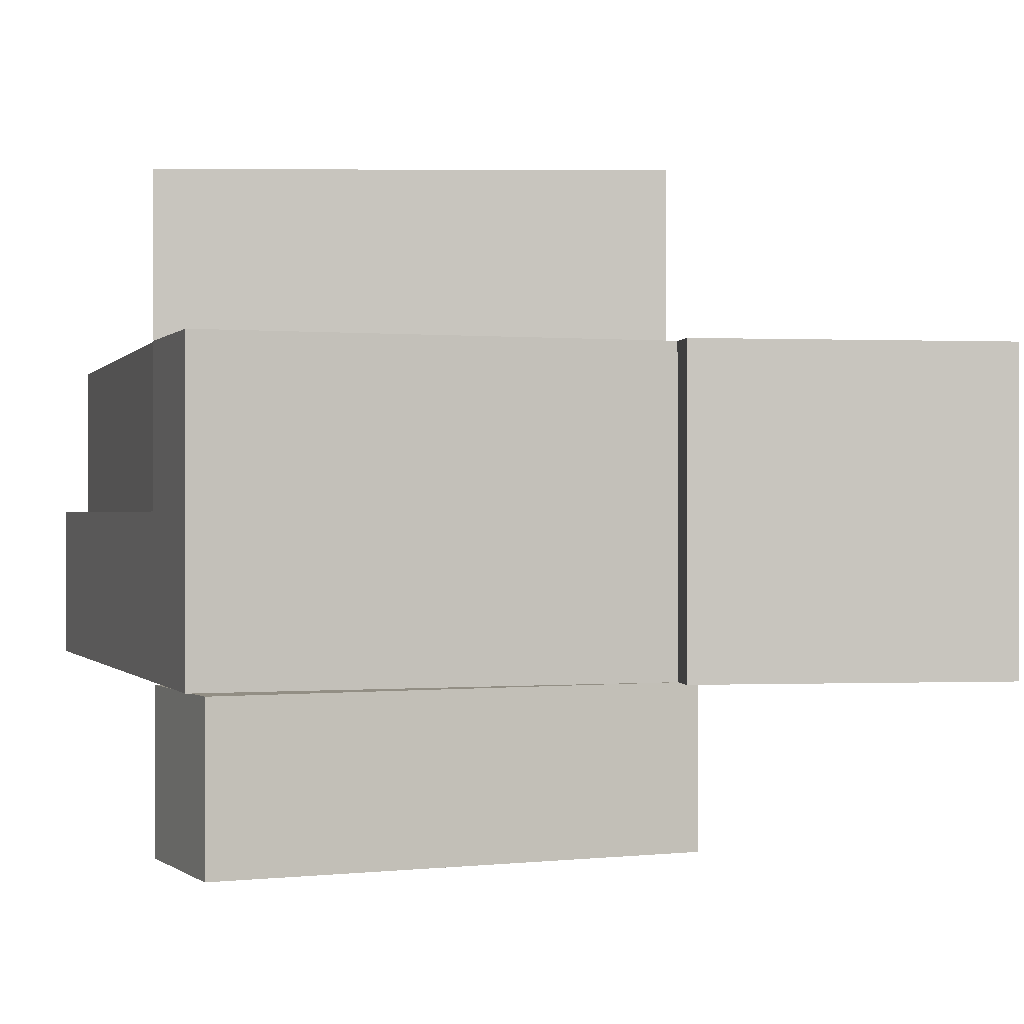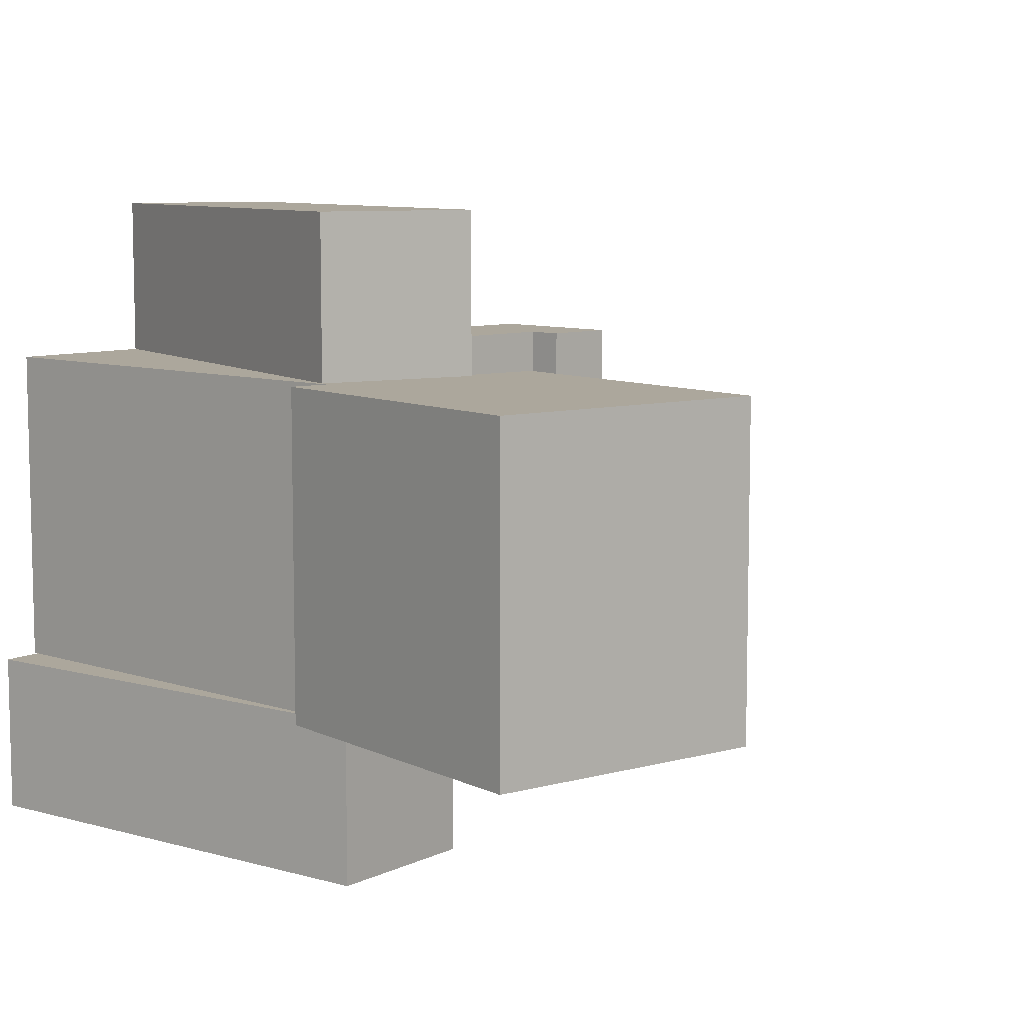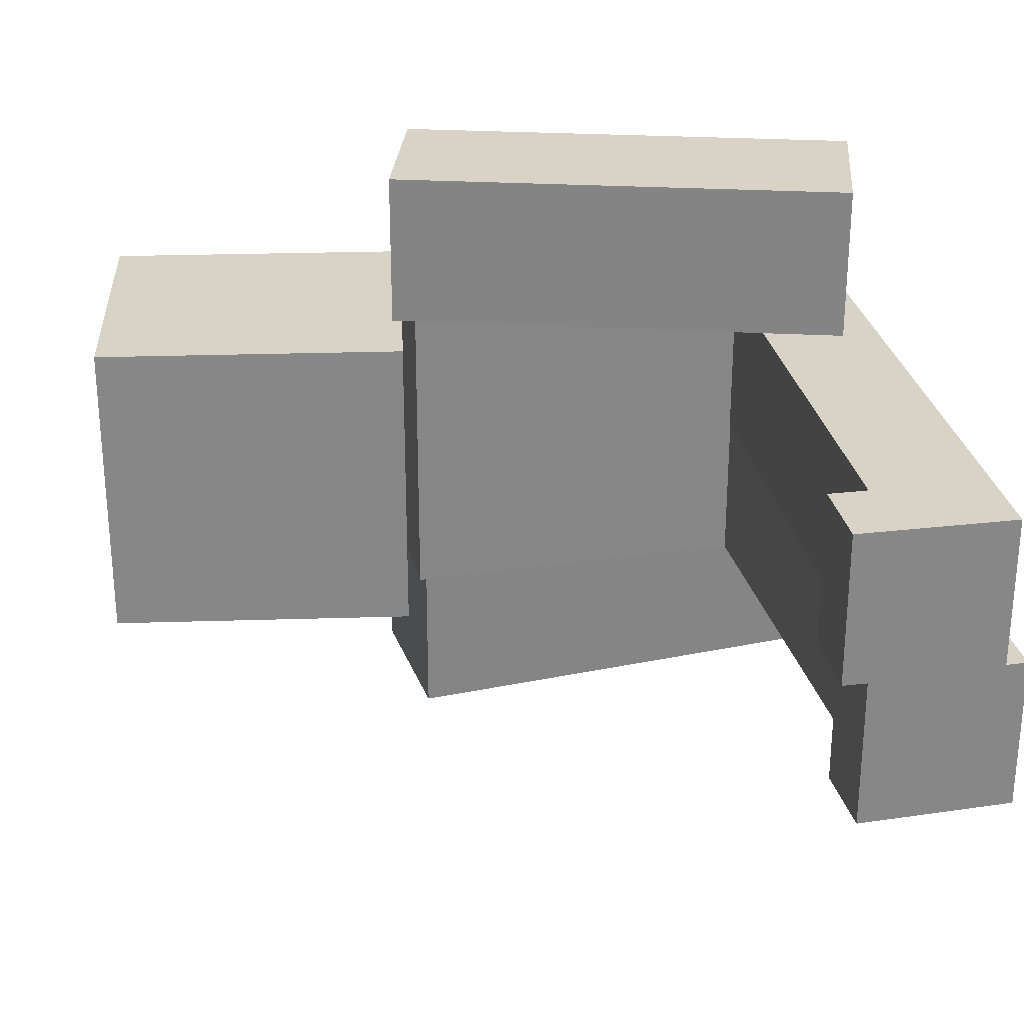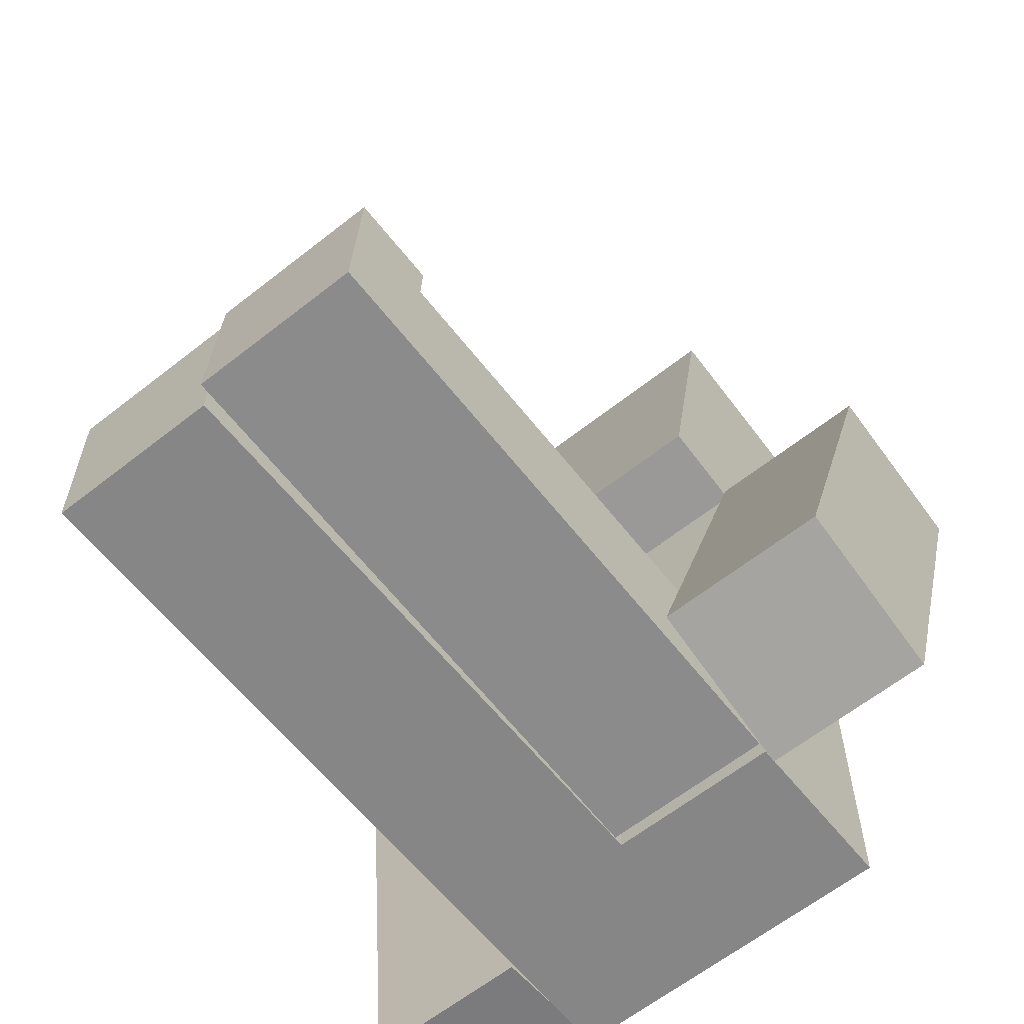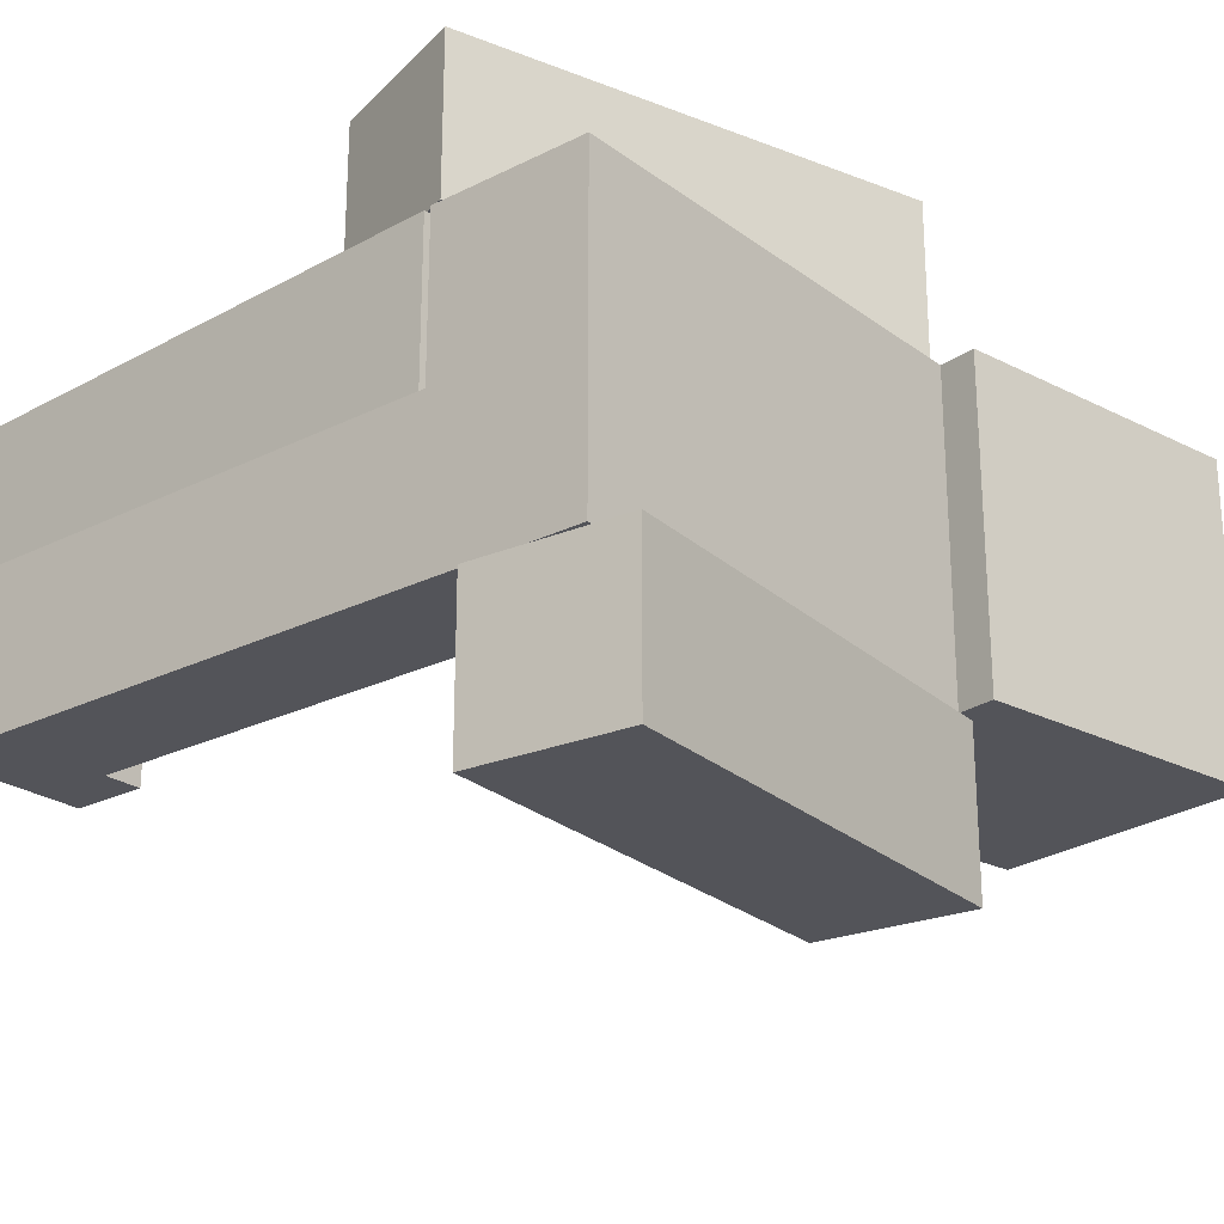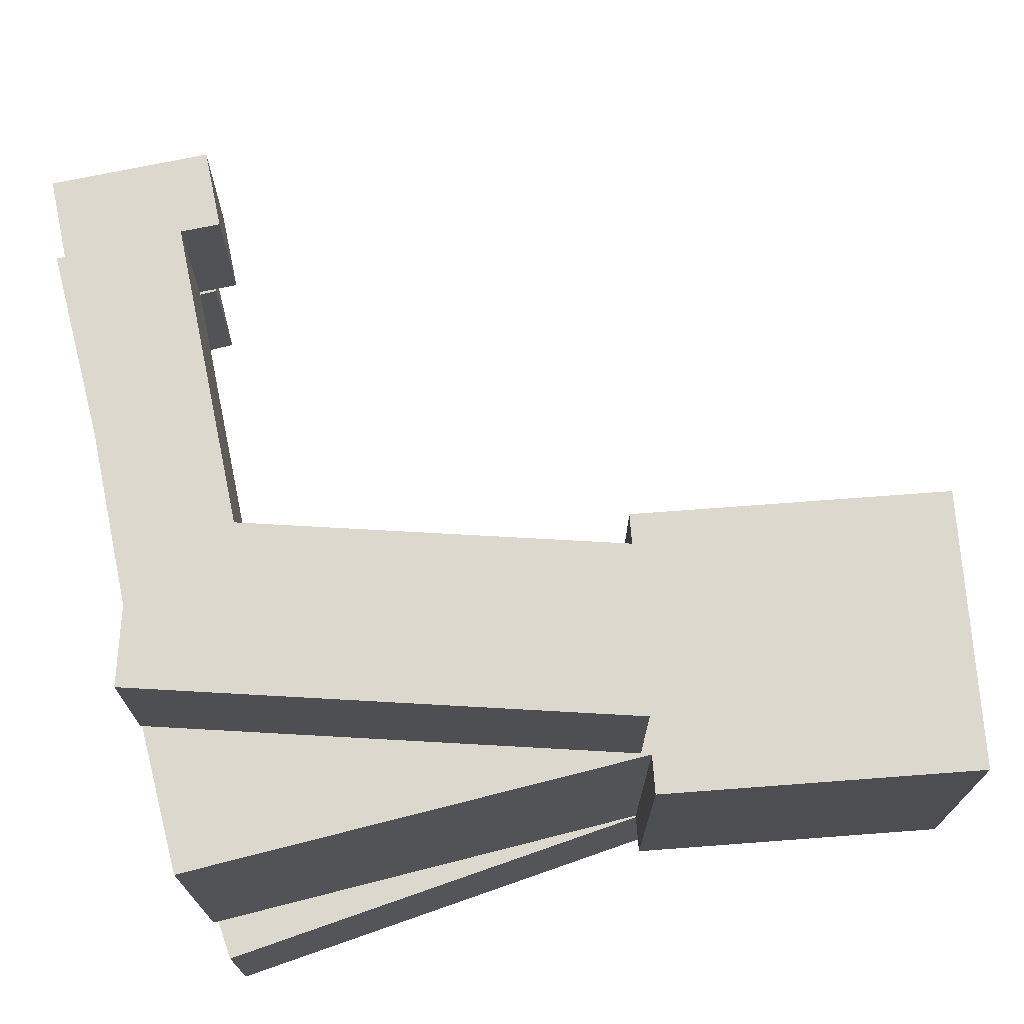
<metadata>
{"format":"obj","ext":"obj","renderer":"f3d","projection":"perspective","resolution":1024,"background":"white","views":[{"elev":-0.1,"azim":71.4,"up":"+Z"},{"elev":8.3,"azim":132.7,"up":"+Z"},{"elev":27.9,"azim":-102.7,"up":"+Z"},{"elev":-62.2,"azim":-51.3,"up":"+Y"},{"elev":-23.9,"azim":39.7,"up":"+Z"},{"elev":72.5,"azim":75.7,"up":"+Z"}]}
</metadata>
<code>
o torso
v 0.625 0.25 0.25
v 0.625 0.25 -0.25
v 0.625 -0.5 0.25
v 0.625 -0.5 -0.25
v 0.375 0.25 -0.25
v 0.375 0.25 0.25
v 0.375 -0.5 -0.25
v 0.375 -0.5 0.25
f 4 7 5 2
f 3 4 2 1
f 8 3 1 6
f 7 8 6 5
f 6 1 2 5
f 7 4 3 8
o left arm
v 0.6192 0.2124 0.5
v 0.6192 0.2124 0.25
v 0.3937 -0.5029 0.5
v 0.3937 -0.5029 0.25
v 0.3808 0.2876 0.25
v 0.3808 0.2876 0.5
v 0.1553 -0.4277 0.25
v 0.1553 -0.4277 0.5
f 12 15 13 10
f 11 12 10 9
f 16 11 9 14
f 15 16 14 13
f 14 9 10 13
f 15 12 11 16
o right arm
v 0.6245 0.2609 -0.25
v 0.6245 0.2609 -0.5
v 0.6899 -0.4863 -0.25
v 0.6899 -0.4863 -0.5
v 0.3755 0.2391 -0.5
v 0.3755 0.2391 -0.25
v 0.4408 -0.508 -0.5
v 0.4408 -0.508 -0.25
f 20 23 21 18
f 19 20 18 17
f 24 19 17 22
f 23 24 22 21
f 22 17 18 21
f 23 20 19 24
o head
v 0.7715 0.7098 0.25
v 0.7715 0.7098 -0.25
v 0.6847 0.2174 0.25
v 0.6847 0.2174 -0.25
v 0.3406 0.7858 -0.25
v 0.3406 0.7858 0.25
v 0.2538 0.2934 -0.25
v 0.2538 0.2934 0.25
f 28 31 29 26
f 27 28 26 25
f 32 27 25 30
f 31 32 30 29
f 30 25 26 29
f 31 28 27 32
o cube
v -0.377 -0.2145 0.25
v -0.377 -0.2145 0
v -0.3879 -0.4643 0.25
v -0.3879 -0.4643 0
v -0.5018 -0.209 0
v -0.5018 -0.209 0.25
v -0.5127 -0.4588 0
v -0.5127 -0.4588 0.25
f 36 39 37 34
f 35 36 34 33
f 40 35 33 38
f 39 40 38 37
f 38 33 34 37
f 39 36 35 40
o cube
v 0.3696 -0.3097 0.25
v 0.3696 -0.3097 0
v 0.3614 -0.497 0.25
v 0.3614 -0.497 0
v -0.3797 -0.2769 0
v -0.3797 -0.2769 0.25
v -0.3879 -0.4643 0
v -0.3879 -0.4643 0.25
f 44 47 45 42
f 43 44 42 41
f 48 43 41 46
f 47 48 46 45
f 46 41 42 45
f 47 44 43 48
o cube
v 0.375 -0.3125 0
v 0.375 -0.3125 -0.25
v 0.375 -0.5 0
v 0.375 -0.5 -0.25
v -0.375 -0.3125 -0.25
v -0.375 -0.3125 0
v -0.375 -0.5 -0.25
v -0.375 -0.5 0
f 52 55 53 50
f 51 52 50 49
f 56 51 49 54
f 55 56 54 53
f 54 49 50 53
f 55 52 51 56
o cube
v -0.375 -0.25 0
v -0.375 -0.25 -0.25
v -0.375 -0.5 0
v -0.375 -0.5 -0.25
v -0.5 -0.25 -0.25
v -0.5 -0.25 0
v -0.5 -0.5 -0.25
v -0.5 -0.5 0
f 60 63 61 58
f 59 60 58 57
f 64 59 57 62
f 63 64 62 61
f 62 57 58 61
f 63 60 59 64

</code>
